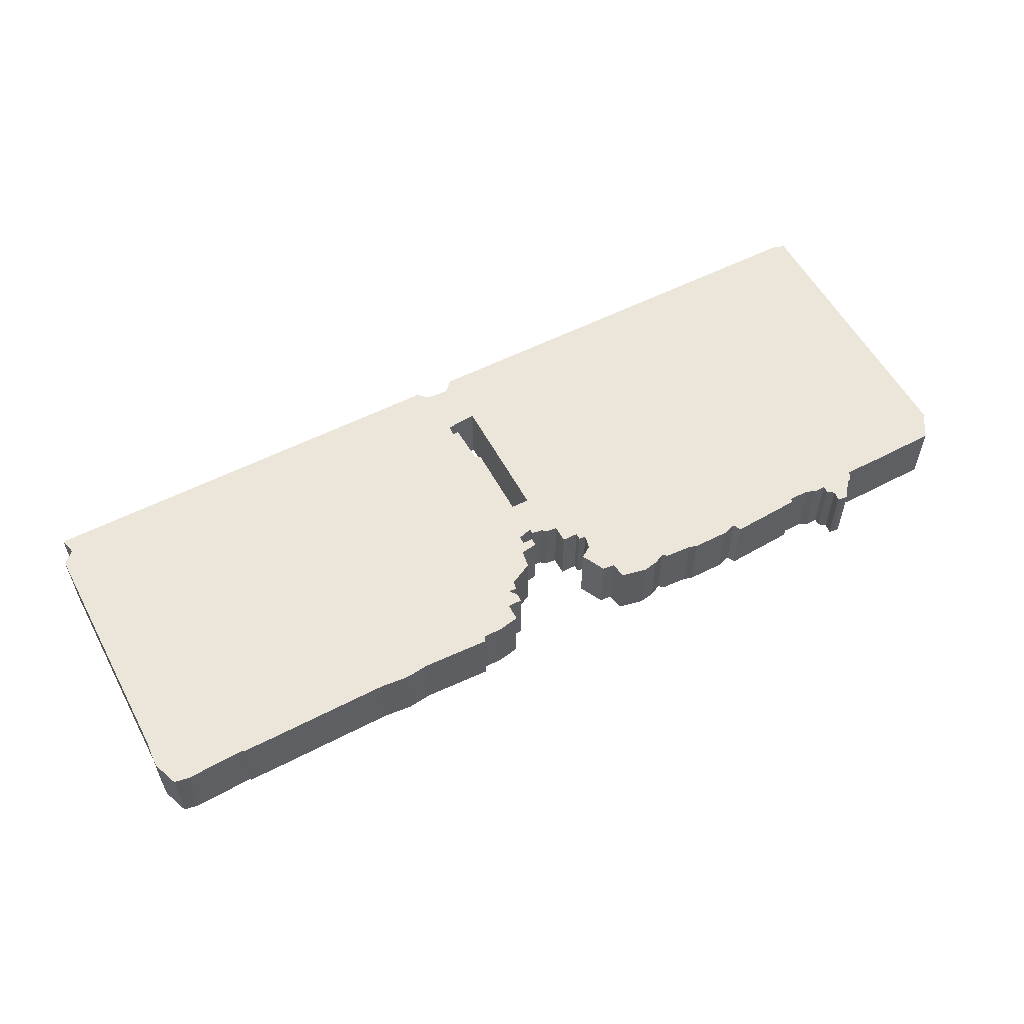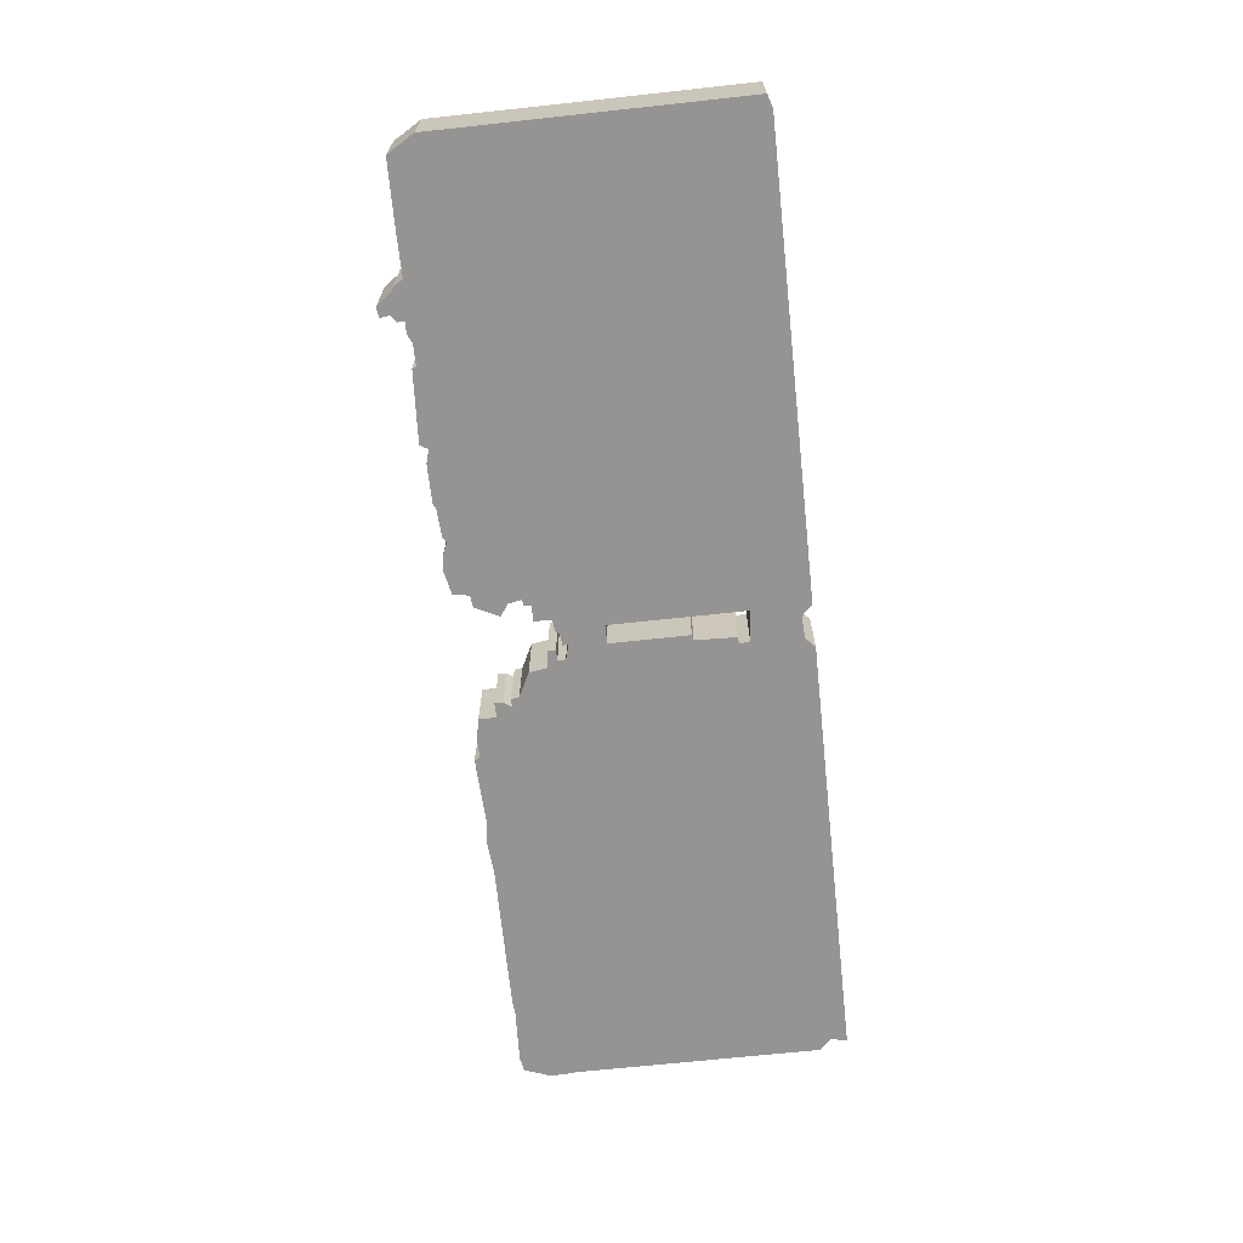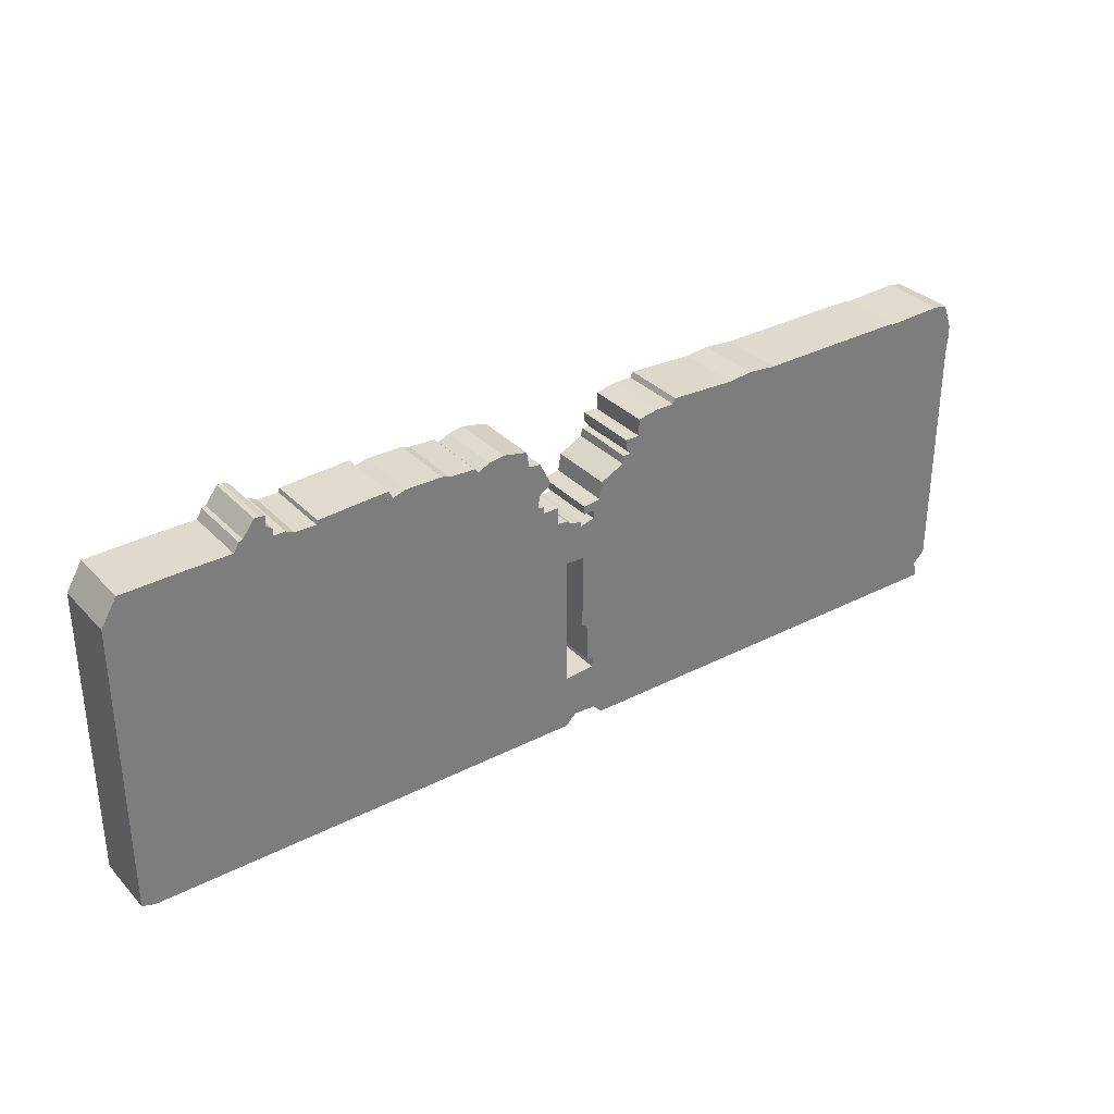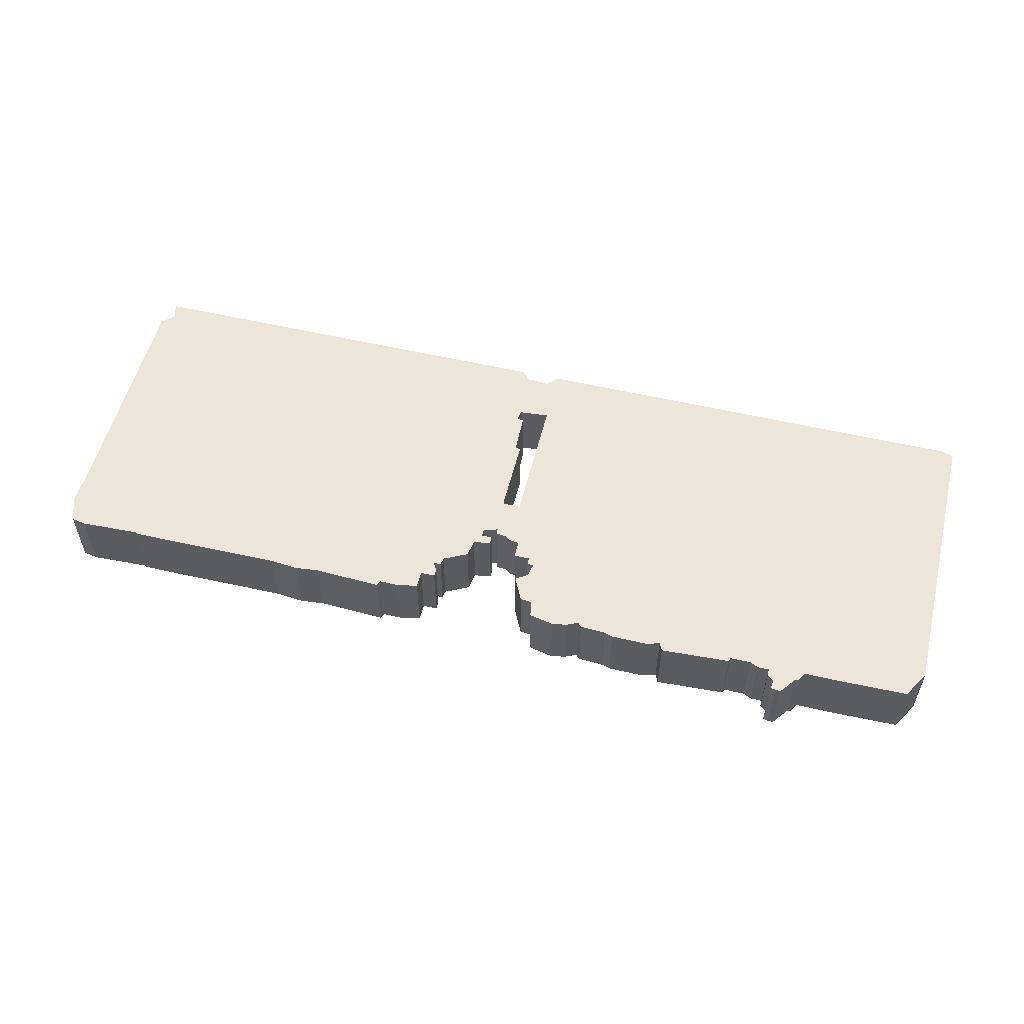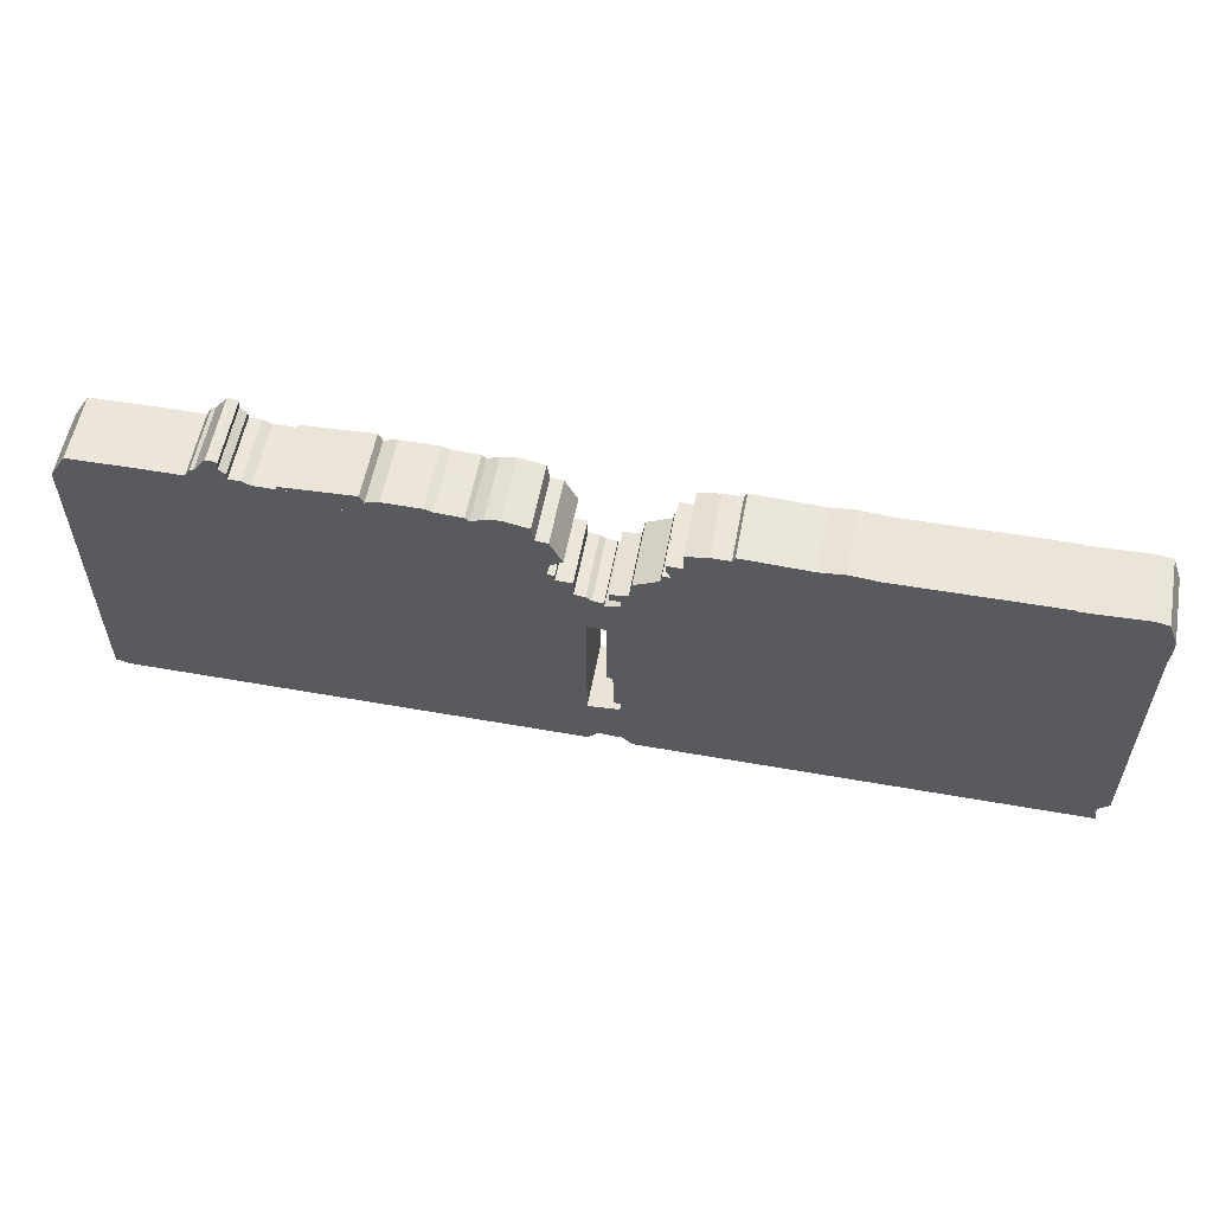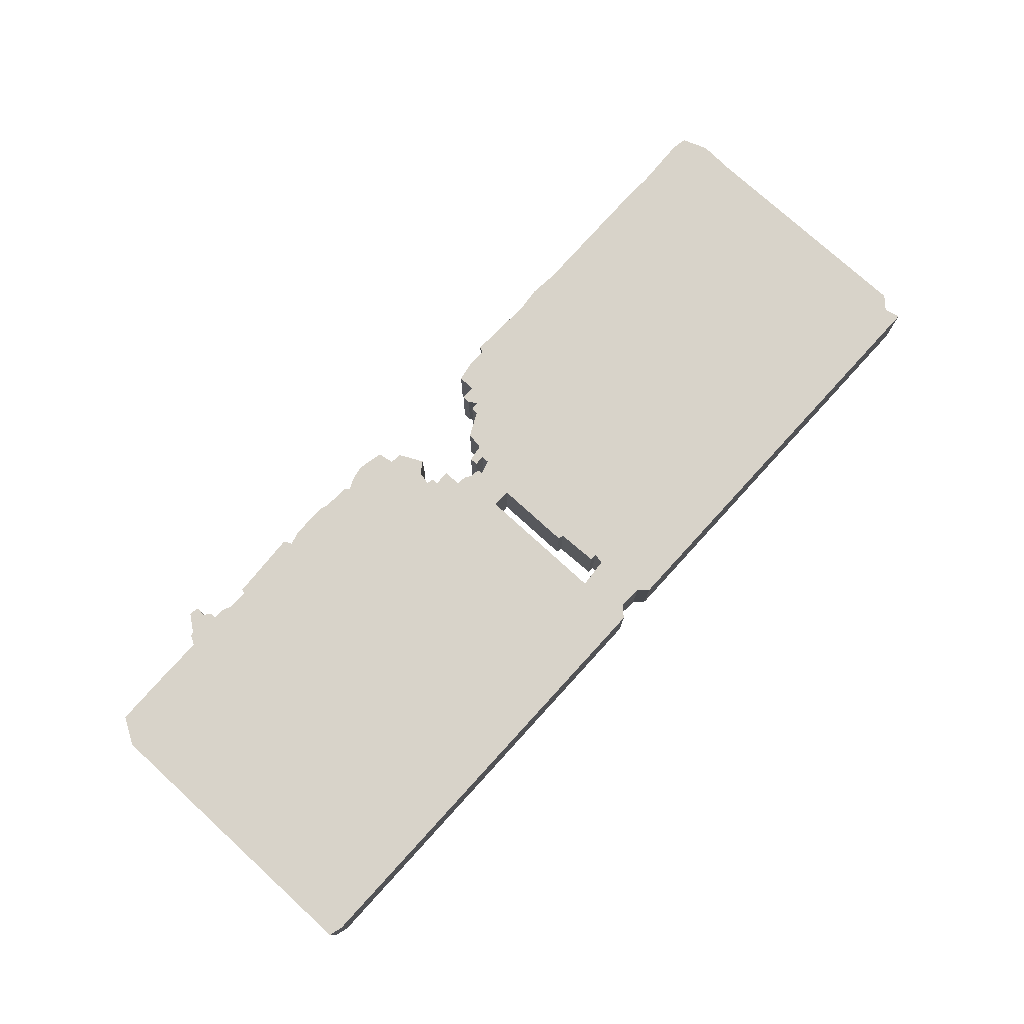
<metadata>
{"format":"obj","ext":"obj","renderer":"f3d","projection":"perspective","resolution":1024,"background":"white","views":[{"elev":56.1,"azim":152.0,"up":"+Z"},{"elev":-67.1,"azim":-83.8,"up":"+Z"},{"elev":32.5,"azim":-35.5,"up":"+Y"},{"elev":54.5,"azim":-166.1,"up":"+Z"},{"elev":56.6,"azim":10.5,"up":"+Y"},{"elev":76.0,"azim":-47.6,"up":"+Z"}]}
</metadata>
<code>
g sbg_cityforest_c_airconditioner02_03
v -2.57 2.55 0
v -2.6 2.54 0
v -2.64 2.47 0
v -2.94 2.47 0
v -3.44 2.46 0
v -3.56 2.26 0
v -3.56 0.03 0
v -3.46 0 0
v -0.08 0 0
v -0 0.08 0
v 0.17 0.07 0
v 0.24 0 0
v 3.51 0 0
v 3.48 0.12 0
v 3.57 0.21 0
v 3.57 2.06 0
v 3.58 2.17 0
v 3.58 2.27 0
v 3.51 2.46 0
v 3.4 2.48 0
v 2.95 2.46 0
v 2.95 2.47 0
v 2.73 2.47 0
v 1.77 2.46 0
v 1.55 2.48 0
v 1.37 2.46 0
v 0.86 2.48 0
v 0.84 2.44 0
v 0.7 2.44 0
v 0.54 2.41 0
v 0.54 2.28 0
v 0.43 2.28 0
v 0.43 2.22 0
v 0.47 2.16 0
v 0.41 2.16 0
v 0.4 2.1 0
v 0.22 2.01 0
v 0.2 1.88 0
v 0.07 1.86 0
v 0.07 1.8 0
v 0.15 1.8 0
v 0.15 1.74 0
v 0.04 1.71 0
v 0.04 1.75 0
v -0.04 1.76 0
v -0.08 1.79 0
v -0.16 1.8 0
v -0.16 1.93 0
v -0.28 1.93 0
v -0.28 1.98 0
v -0.33 1.99 0
v -0.31 2.09 0
v -0.22 2.15 0
v -0.31 2.33 0
v -0.4 2.34 0
v -0.42 2.46 0
v -0.61 2.5 0
v -0.72 2.48 0
v -0.81 2.44 0
v -0.84 2.47 0
v -1.04 2.48 0
v -1.1 2.5 0
v -1.38 2.5 0
v -1.48 2.47 0
v -1.51 2.53 0
v -2.04 2.5 0
v -2.05 2.47 0
v -2.21 2.47 0
v -2.27 2.5 0
v -2.36 2.5 0
v -2.36 2.55 0
v -2.41 2.59 0
v -2.4 2.66 0
v -2.44 2.67 0
v -2.48 2.67 0
v 0.06 1.44 0
v 0.06 0.85 0
v 0.1 0.84 0
v 0.11 0.53 0
v 0.16 0.53 0
v 0.15 0.45 0
v -0.08 0.43 0
v -0.08 1.44 0
v -2.57 2.55 0.5
v -2.6 2.54 0.5
v -2.64 2.47 0.5
v -2.94 2.47 0.5
v -3.44 2.46 0.5
v -3.56 2.26 0.5
v -3.56 0.03 0.5
v -3.46 0 0.5
v -0.08 0 0.5
v -0 0.08 0.5
v 0.17 0.07 0.5
v 0.24 0 0.5
v 3.51 0 0.5
v 3.48 0.12 0.5
v 3.57 0.21 0.5
v 3.57 2.06 0.5
v 3.58 2.17 0.5
v 3.58 2.27 0.5
v 3.51 2.46 0.5
v 3.4 2.48 0.5
v 2.95 2.46 0.5
v 2.95 2.47 0.5
v 2.73 2.47 0.5
v 1.77 2.46 0.5
v 1.55 2.48 0.5
v 1.37 2.46 0.5
v 0.86 2.48 0.5
v 0.84 2.44 0.5
v 0.7 2.44 0.5
v 0.54 2.41 0.5
v 0.54 2.28 0.5
v 0.43 2.28 0.5
v 0.43 2.22 0.5
v 0.47 2.16 0.5
v 0.41 2.16 0.5
v 0.4 2.1 0.5
v 0.22 2.01 0.5
v 0.2 1.88 0.5
v 0.07 1.86 0.5
v 0.07 1.8 0.5
v 0.15 1.8 0.5
v 0.15 1.74 0.5
v 0.04 1.71 0.5
v 0.04 1.75 0.5
v -0.04 1.76 0.5
v -0.08 1.79 0.5
v -0.16 1.8 0.5
v -0.16 1.93 0.5
v -0.28 1.93 0.5
v -0.28 1.98 0.5
v -0.33 1.99 0.5
v -0.31 2.09 0.5
v -0.22 2.15 0.5
v -0.31 2.33 0.5
v -0.4 2.34 0.5
v -0.42 2.46 0.5
v -0.61 2.5 0.5
v -0.72 2.48 0.5
v -0.81 2.44 0.5
v -0.84 2.47 0.5
v -1.04 2.48 0.5
v -1.1 2.5 0.5
v -1.38 2.5 0.5
v -1.48 2.47 0.5
v -1.51 2.53 0.5
v -2.04 2.5 0.5
v -2.05 2.47 0.5
v -2.21 2.47 0.5
v -2.27 2.5 0.5
v -2.36 2.5 0.5
v -2.36 2.55 0.5
v -2.41 2.59 0.5
v -2.4 2.66 0.5
v -2.44 2.67 0.5
v -2.48 2.67 0.5
v 0.06 1.44 0.5
v 0.06 0.85 0.5
v 0.1 0.84 0.5
v 0.11 0.53 0.5
v 0.16 0.53 0.5
v 0.15 0.45 0.5
v -0.08 0.43 0.5
v -0.08 1.44 0.5
g sbg_cityforest_c_airconditioner02_03_0
f 75 74 72
f 74 73 72
f 72 71 70
f 75 72 1
f 70 69 68
f 67 66 65
f 67 65 64
f 64 63 61
f 63 62 61
f 64 61 60
f 68 60 59
f 59 58 55
f 58 57 55
f 57 56 55
f 68 59 52
f 59 55 52
f 55 54 52
f 54 53 52
f 70 52 51
f 51 50 49
f 70 51 83
f 49 48 47
f 51 49 83
f 47 46 45
f 83 47 45
f 45 44 43
f 83 45 43
f 41 40 39
f 41 39 38
f 42 41 38
f 38 37 36
f 42 38 36
f 36 35 34
f 42 36 34
f 33 32 31
f 34 33 31
f 31 30 29
f 34 31 28
f 42 34 76
f 31 29 28
f 28 27 26
f 34 28 26
f 26 78 34
f 26 25 24
f 78 76 34
f 78 24 80
f 43 42 76
f 23 22 21
f 23 21 16
f 21 20 17
f 20 19 18
f 17 20 18
f 16 21 17
f 26 24 78
f 76 83 43
f 23 16 15
f 14 23 15
f 12 11 81
f 10 82 81
f 9 8 82
f 6 4 8
f 7 6 8
f 6 5 4
f 70 82 8
f 4 3 8
f 3 70 8
f 1 70 3
f 2 1 3
f 70 83 82
f 10 9 82
f 11 10 81
f 12 81 80
f 12 80 14
f 80 79 78
f 24 14 80
f 78 77 76
f 24 23 14
f 13 12 14
f 83 49 47
f 72 70 1
f 75 157 74
f 157 75 158
f 73 155 72
f 155 73 156
f 74 156 73
f 156 74 157
f 71 153 70
f 153 71 154
f 72 154 71
f 154 72 155
f 1 158 75
f 158 1 84
f 69 151 68
f 151 69 152
f 70 152 69
f 152 70 153
f 68 153 70
f 153 68 151
f 66 148 65
f 148 66 149
f 67 149 66
f 149 67 150
f 65 147 64
f 147 65 148
f 64 150 67
f 150 64 147
f 64 146 63
f 146 64 147
f 62 144 61
f 144 62 145
f 63 145 62
f 145 63 146
f 61 143 60
f 143 61 144
f 60 147 64
f 147 60 143
f 60 142 59
f 142 60 143
f 68 143 60
f 143 68 151
f 59 141 58
f 141 59 142
f 58 140 57
f 140 58 141
f 56 138 55
f 138 56 139
f 57 139 56
f 139 57 140
f 52 151 68
f 151 52 135
f 55 137 54
f 137 55 138
f 53 135 52
f 135 53 136
f 54 136 53
f 136 54 137
f 52 134 51
f 134 52 135
f 70 135 52
f 135 70 153
f 50 132 49
f 132 50 133
f 51 133 50
f 133 51 134
f 48 130 47
f 130 48 131
f 49 131 48
f 131 49 132
f 46 128 45
f 128 46 129
f 47 129 46
f 129 47 130
f 44 126 43
f 126 44 127
f 45 127 44
f 127 45 128
f 40 122 39
f 122 40 123
f 41 123 40
f 123 41 124
f 39 121 38
f 121 39 122
f 42 124 41
f 124 42 125
f 37 119 36
f 119 37 120
f 38 120 37
f 120 38 121
f 35 117 34
f 117 35 118
f 36 118 35
f 118 36 119
f 32 114 31
f 114 32 115
f 33 115 32
f 115 33 116
f 34 116 33
f 116 34 117
f 30 112 29
f 112 30 113
f 31 113 30
f 113 31 114
f 29 111 28
f 111 29 112
f 27 109 26
f 109 27 110
f 28 110 27
f 110 28 111
f 25 107 24
f 107 25 108
f 26 108 25
f 108 26 109
f 43 125 42
f 125 43 126
f 22 104 21
f 104 22 105
f 23 105 22
f 105 23 106
f 21 103 20
f 103 21 104
f 19 101 18
f 101 19 102
f 20 102 19
f 102 20 103
f 18 100 17
f 100 18 101
f 17 99 16
f 99 17 100
f 76 166 83
f 166 76 159
f 16 98 15
f 98 16 99
f 15 97 14
f 97 15 98
f 12 94 11
f 94 12 95
f 82 164 81
f 164 82 165
f 9 91 8
f 91 9 92
f 7 89 6
f 89 7 90
f 8 90 7
f 90 8 91
f 5 87 4
f 87 5 88
f 6 88 5
f 88 6 89
f 4 86 3
f 86 4 87
f 2 84 1
f 84 2 85
f 3 85 2
f 85 3 86
f 83 165 82
f 165 83 166
f 10 92 9
f 92 10 93
f 11 93 10
f 93 11 94
f 81 163 80
f 163 81 164
f 79 161 78
f 161 79 162
f 80 162 79
f 162 80 163
f 77 159 76
f 159 77 160
f 78 160 77
f 160 78 161
f 24 106 23
f 106 24 107
f 13 95 12
f 95 13 96
f 14 96 13
f 96 14 97
f 155 157 158
f 155 156 157
f 153 154 155
f 84 155 158
f 151 152 153
f 148 149 150
f 147 148 150
f 144 146 147
f 144 145 146
f 143 144 147
f 142 143 151
f 138 141 142
f 138 140 141
f 138 139 140
f 135 142 151
f 135 138 142
f 135 137 138
f 135 136 137
f 134 135 153
f 132 133 134
f 166 134 153
f 130 131 132
f 166 132 134
f 128 129 130
f 128 130 166
f 126 127 128
f 126 128 166
f 122 123 124
f 121 122 124
f 121 124 125
f 119 120 121
f 119 121 125
f 117 118 119
f 117 119 125
f 114 115 116
f 114 116 117
f 112 113 114
f 111 114 117
f 159 117 125
f 111 112 114
f 109 110 111
f 109 111 117
f 117 161 109
f 107 108 109
f 117 159 161
f 163 107 161
f 159 125 126
f 104 105 106
f 99 104 106
f 100 103 104
f 101 102 103
f 101 103 100
f 100 104 99
f 161 107 109
f 126 166 159
f 98 99 106
f 98 106 97
f 164 94 95
f 164 165 93
f 165 91 92
f 91 87 89
f 91 89 90
f 87 88 89
f 91 165 153
f 91 86 87
f 91 153 86
f 86 153 84
f 86 84 85
f 165 166 153
f 165 92 93
f 164 93 94
f 163 164 95
f 97 163 95
f 161 162 163
f 163 97 107
f 159 160 161
f 97 106 107
f 97 95 96
f 130 132 166
f 84 153 155

</code>
